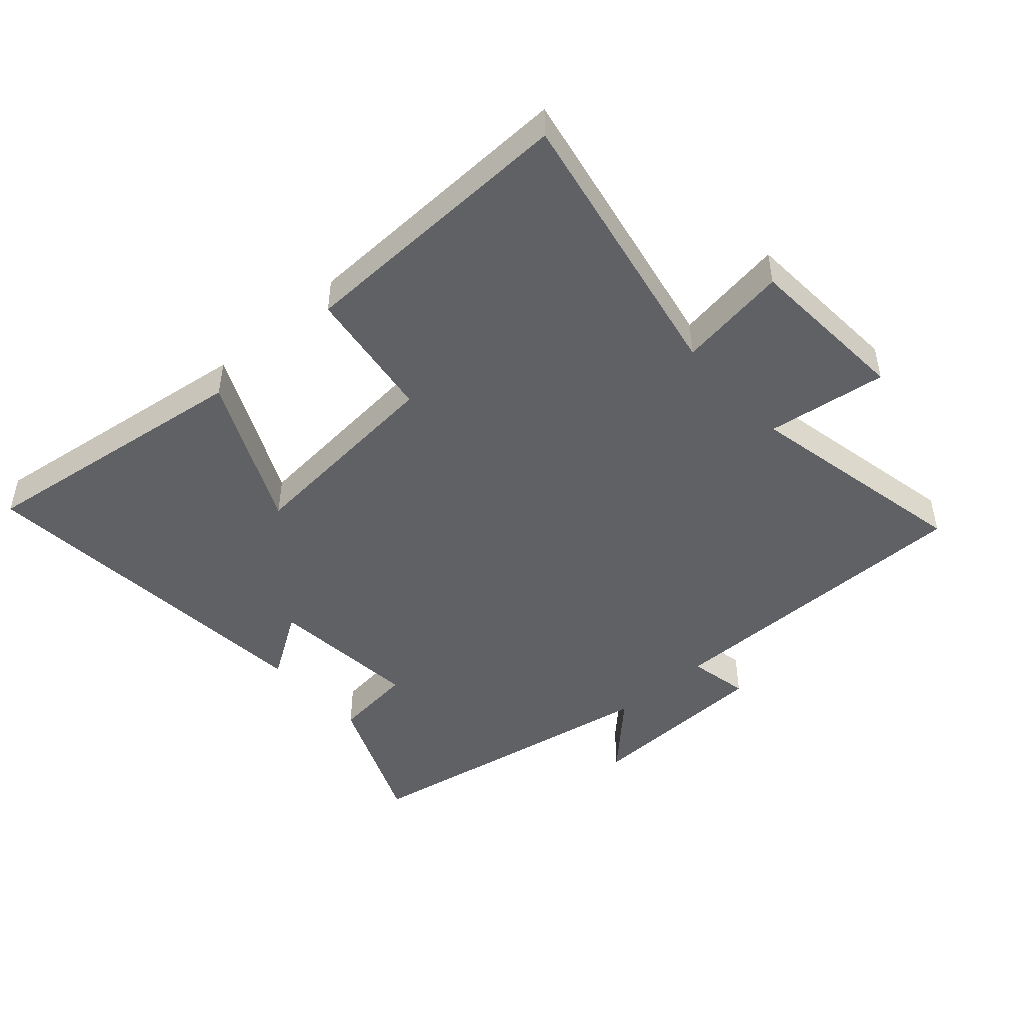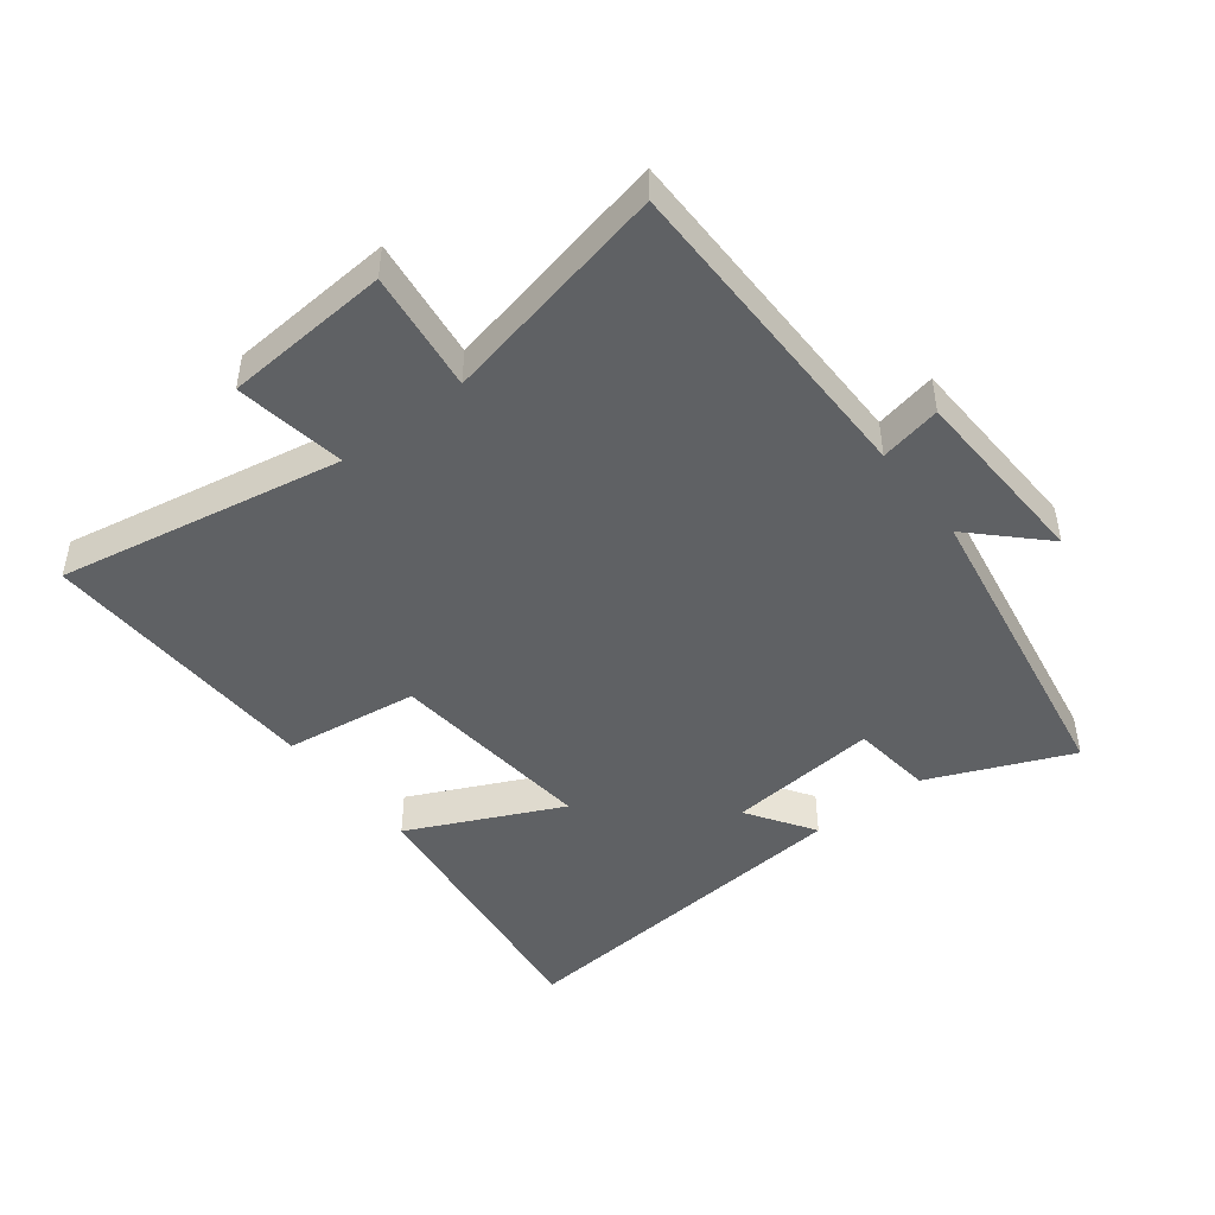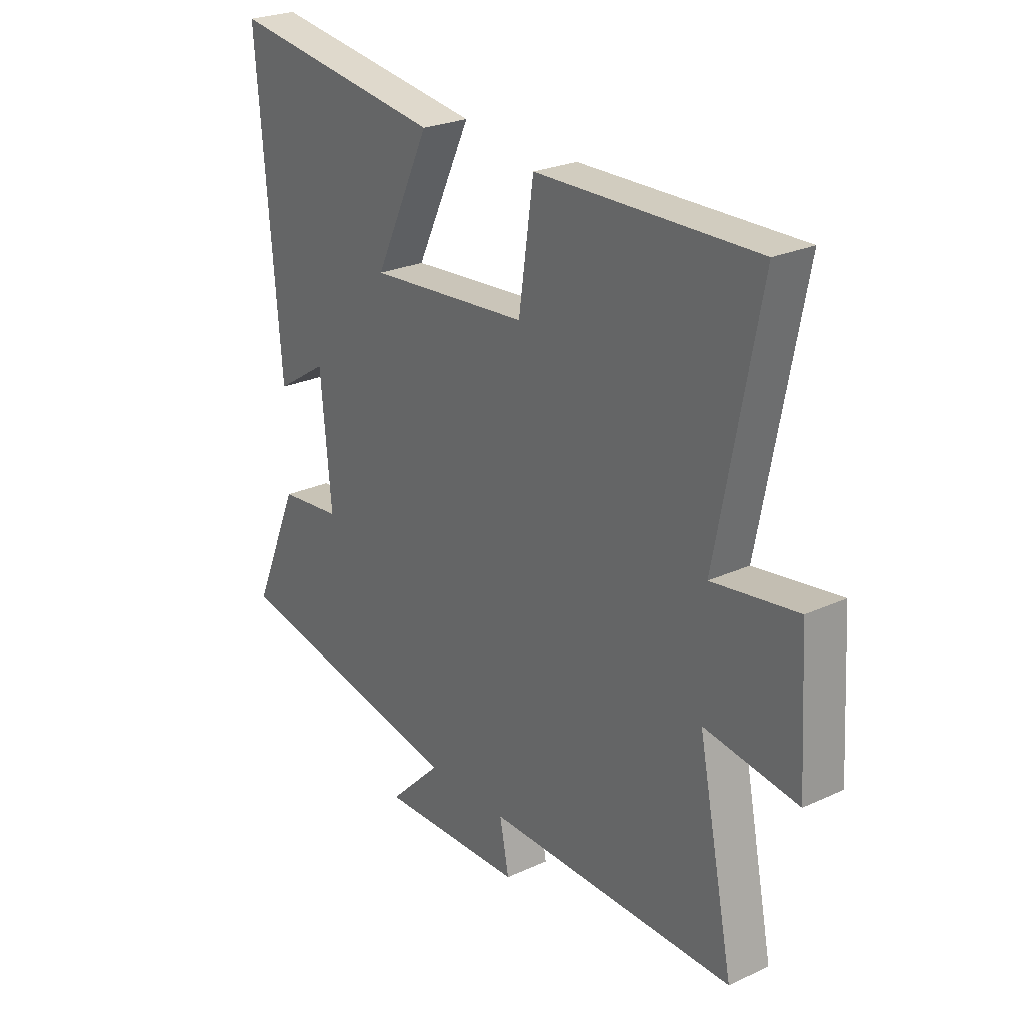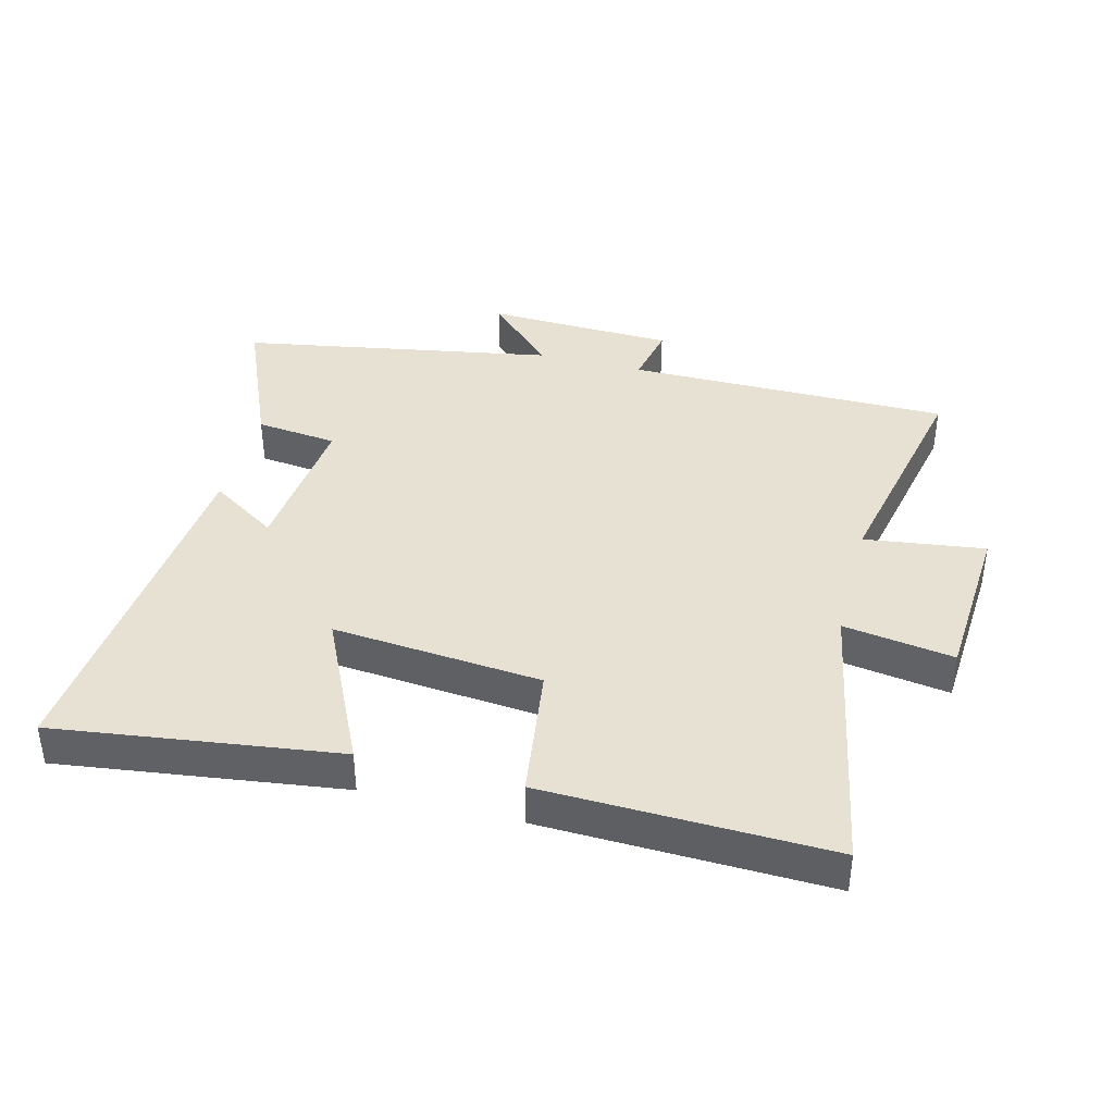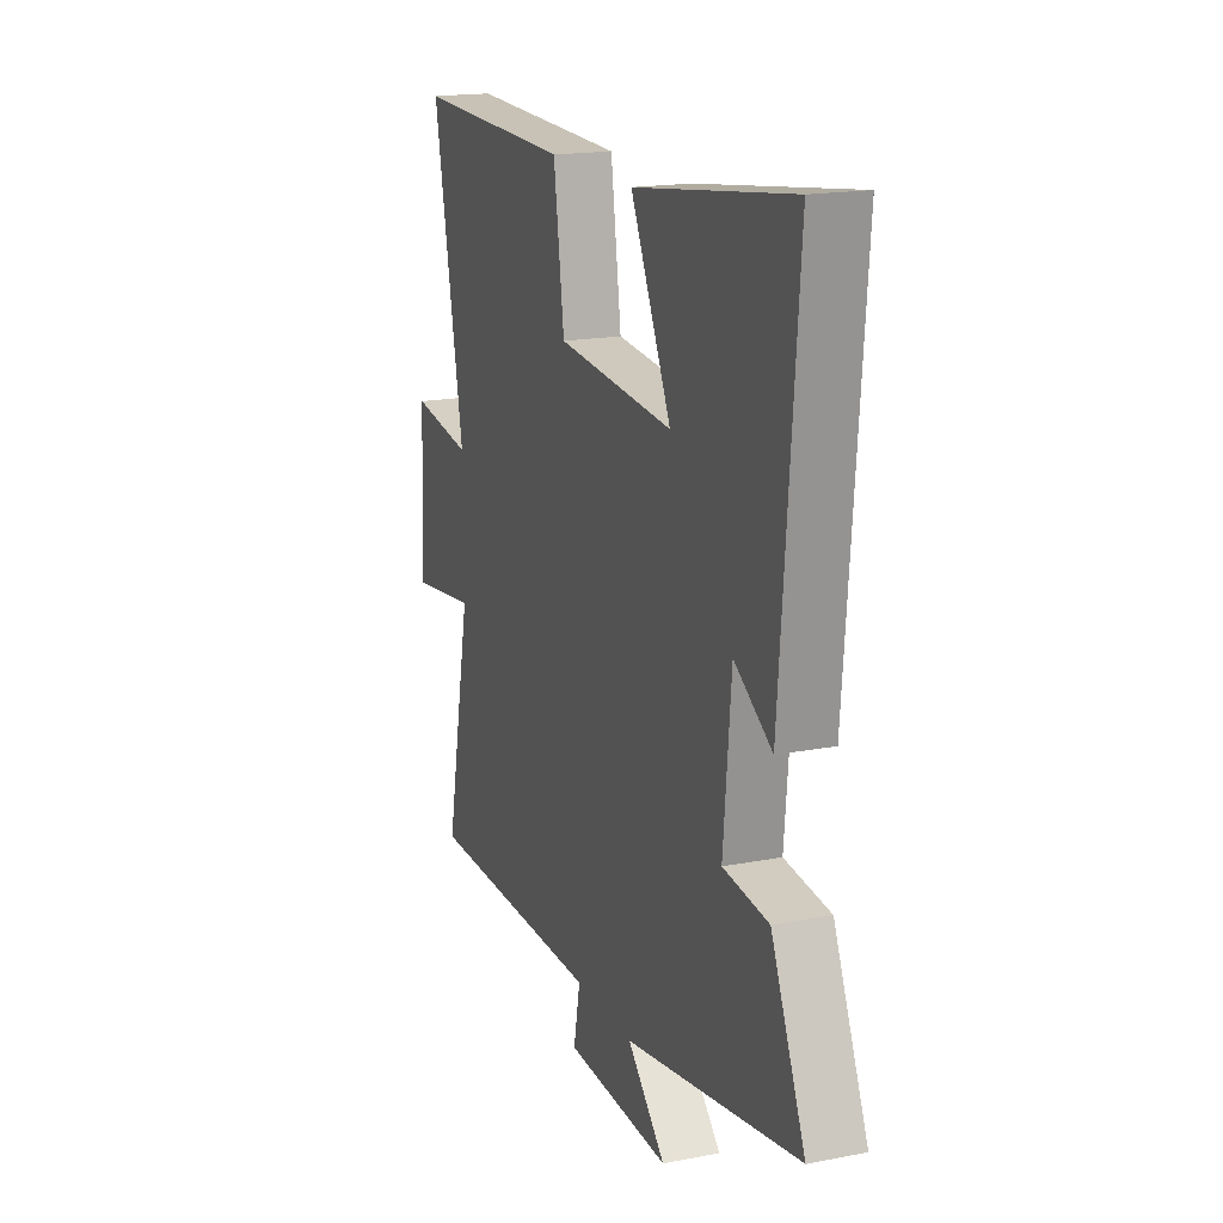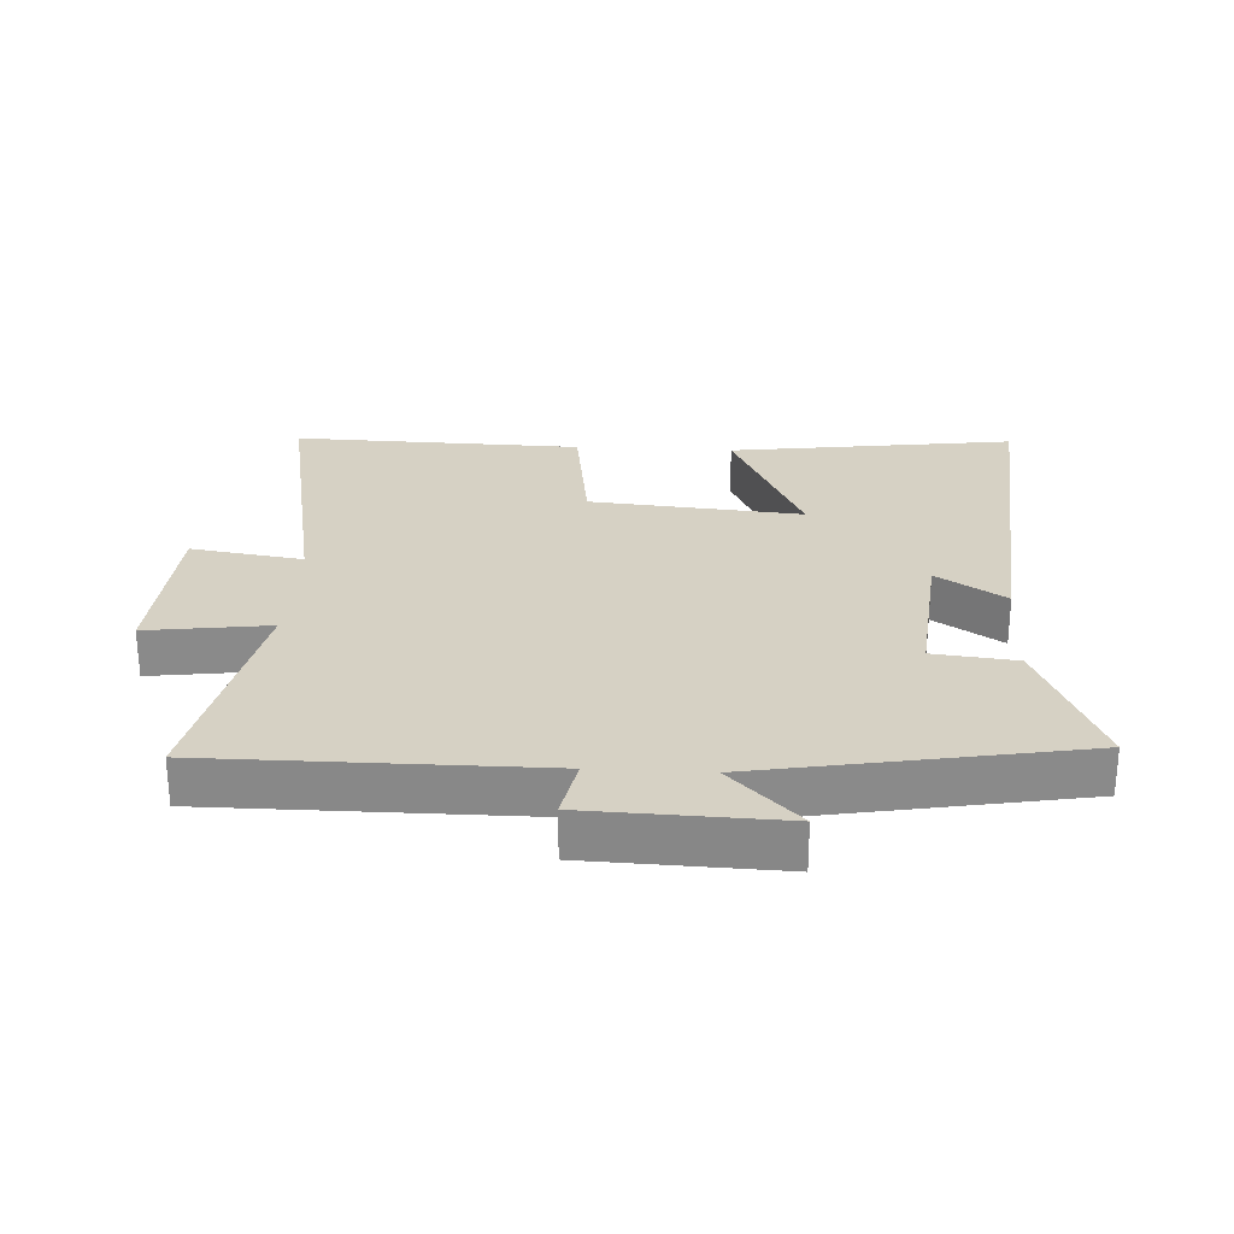
<metadata>
{"format":"obj","ext":"obj","renderer":"f3d","projection":"perspective","resolution":1024,"background":"white","views":[{"elev":-47.2,"azim":41.8,"up":"+Y"},{"elev":-46.3,"azim":128.2,"up":"+Y"},{"elev":25.3,"azim":53.5,"up":"+Z"},{"elev":39.6,"azim":14.7,"up":"+Y"},{"elev":17.7,"azim":-110.8,"up":"+Z"},{"elev":26.9,"azim":-176.8,"up":"+Y"}]}
</metadata>
<code>
v -0.596 0.07 -0.411
v -0.5 0.07 -0.189
v -0.372 0.07 -0.175
v -0.394 0.07 0.063
v -0.5 0.07 -0.005
v -0.547 0.07 0.561
v -0.105 0.07 0.5
v -0.219 0.07 0.262
v 0.109 0.07 0.29
v 0.139 0.07 0.5
v 0.586 0.07 0.511
v 0.5 0.07 0.066
v 0.673 0.07 0.092
v 0.689 0.07 -0.168
v 0.5 0.07 -0.142
v 0.573 0.07 -0.501
v 0.065 0.07 -0.5
v 0.084 0.07 -0.596
v -0.212 0.07 -0.606
v -0.105 0.07 -0.5
v -0.596 0 -0.411
v -0.5 0 -0.189
v -0.372 0 -0.175
v -0.394 0 0.063
v -0.5 0 -0.005
v -0.547 0 0.561
v -0.105 0 0.5
v -0.219 0 0.262
v 0.109 0 0.29
v 0.139 0 0.5
v 0.586 0 0.511
v 0.5 0 0.066
v 0.673 0 0.092
v 0.689 0 -0.168
v 0.5 0 -0.142
v 0.573 0 -0.501
v 0.065 0 -0.5
v 0.084 0 -0.596
v -0.212 0 -0.606
v -0.105 0 -0.5
f 17 18 19 20
f 17 20 1 2
f 15 16 17 2
f 12 13 14 15
f 9 10 11 12
f 8 9 12 15
f 5 6 7 8
f 4 5 8
f 3 4 8 15
f 2 3 15
f 40 39 38 37
f 22 21 40 37
f 22 37 36 35
f 35 34 33 32
f 32 31 30 29
f 35 32 29 28
f 28 27 26 25
f 28 25 24
f 35 28 24 23
f 35 23 22
f 1 21 22 2
f 2 22 23 3
f 3 23 24 4
f 4 24 25 5
f 5 25 26 6
f 6 26 27 7
f 7 27 28 8
f 8 28 29 9
f 9 29 30 10
f 10 30 31 11
f 11 31 32 12
f 12 32 33 13
f 13 33 34 14
f 14 34 35 15
f 15 35 36 16
f 16 36 37 17
f 17 37 38 18
f 18 38 39 19
f 19 39 40 20
f 20 40 21 1

</code>
